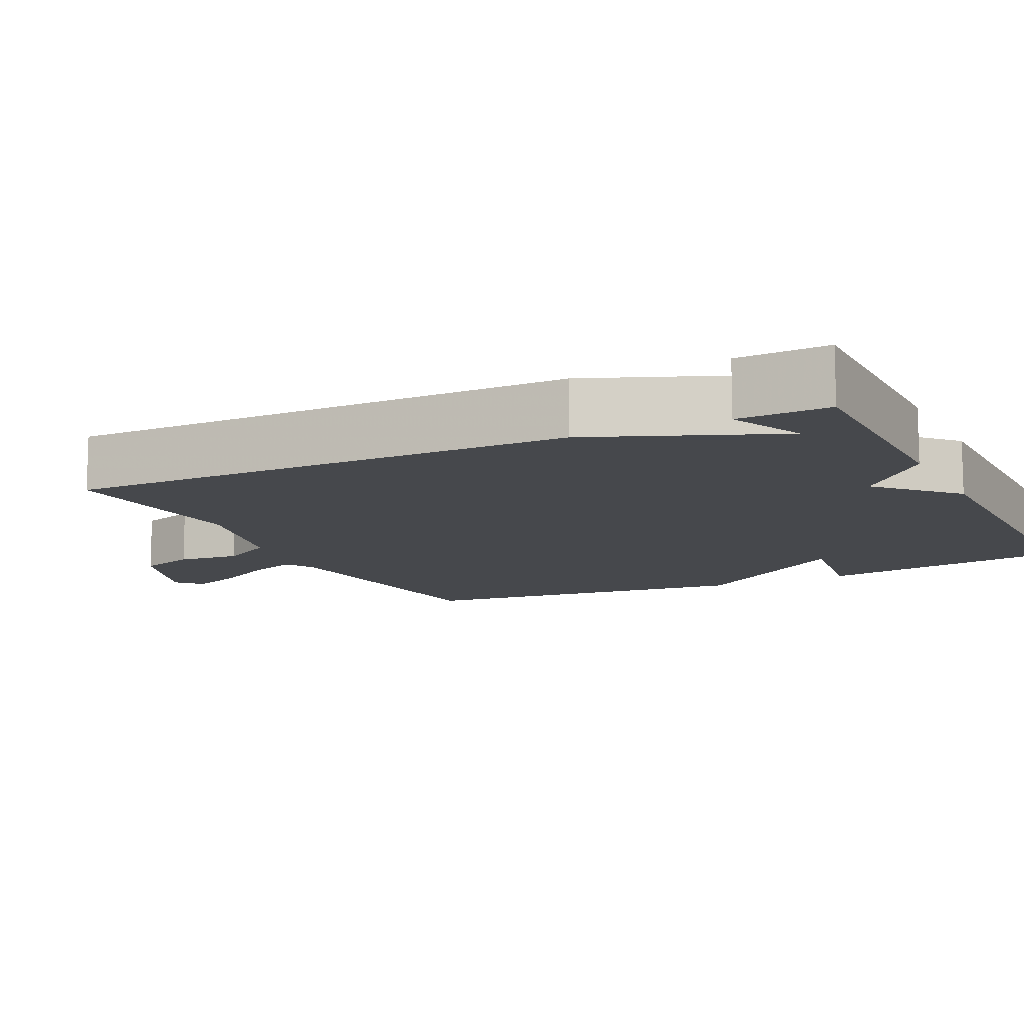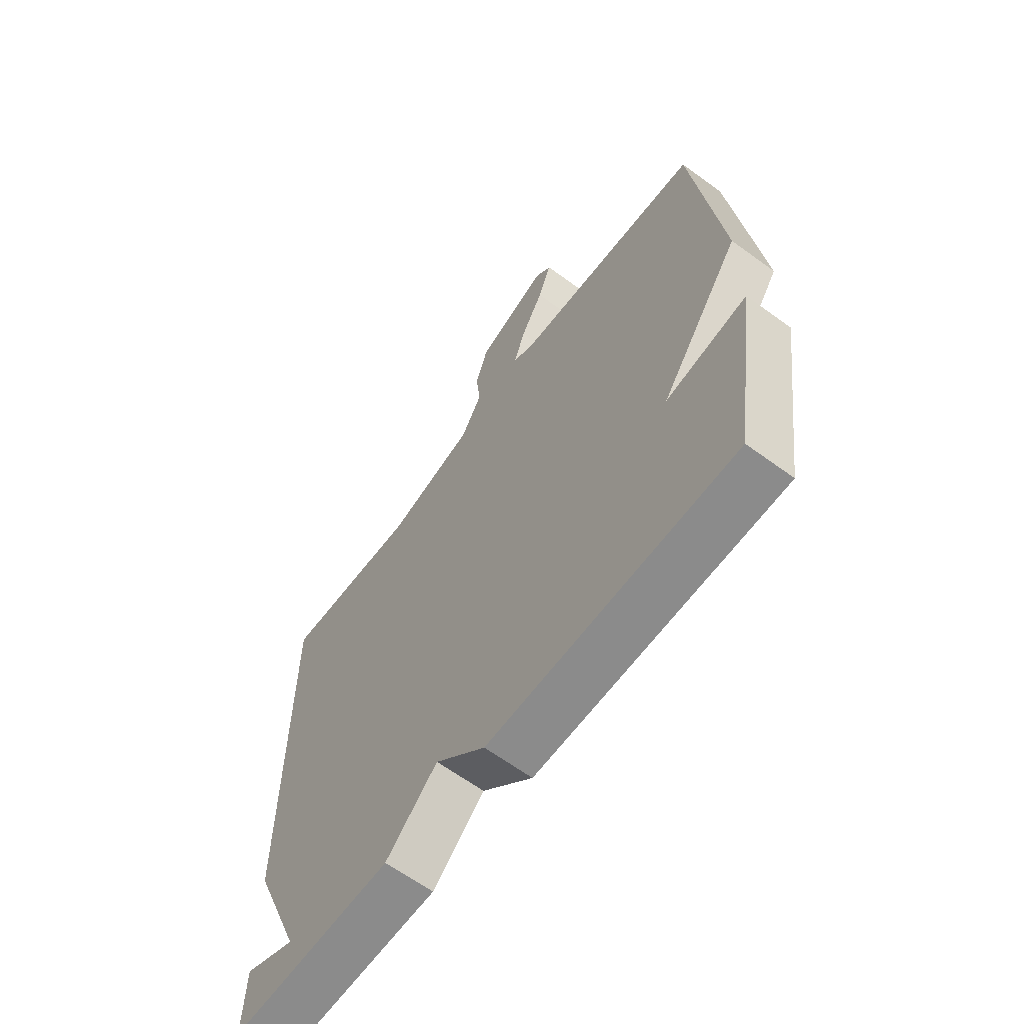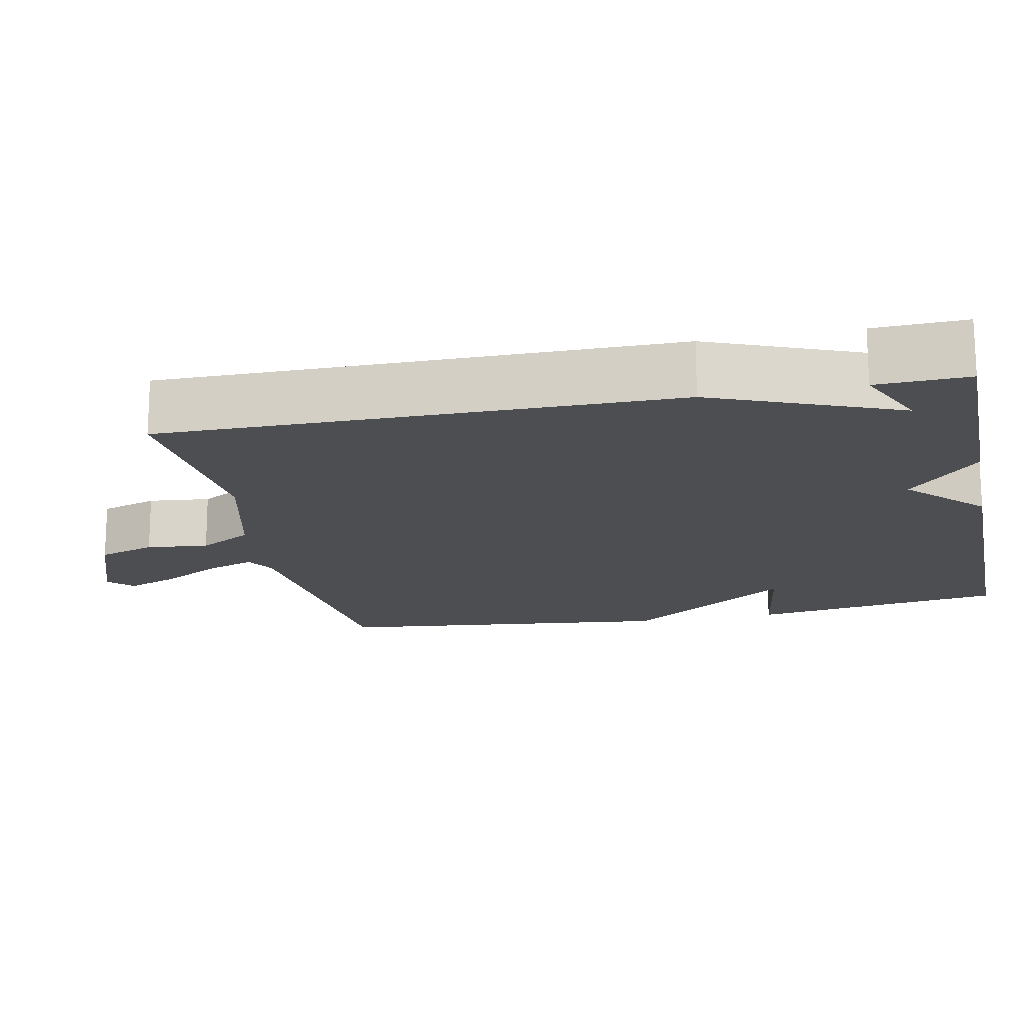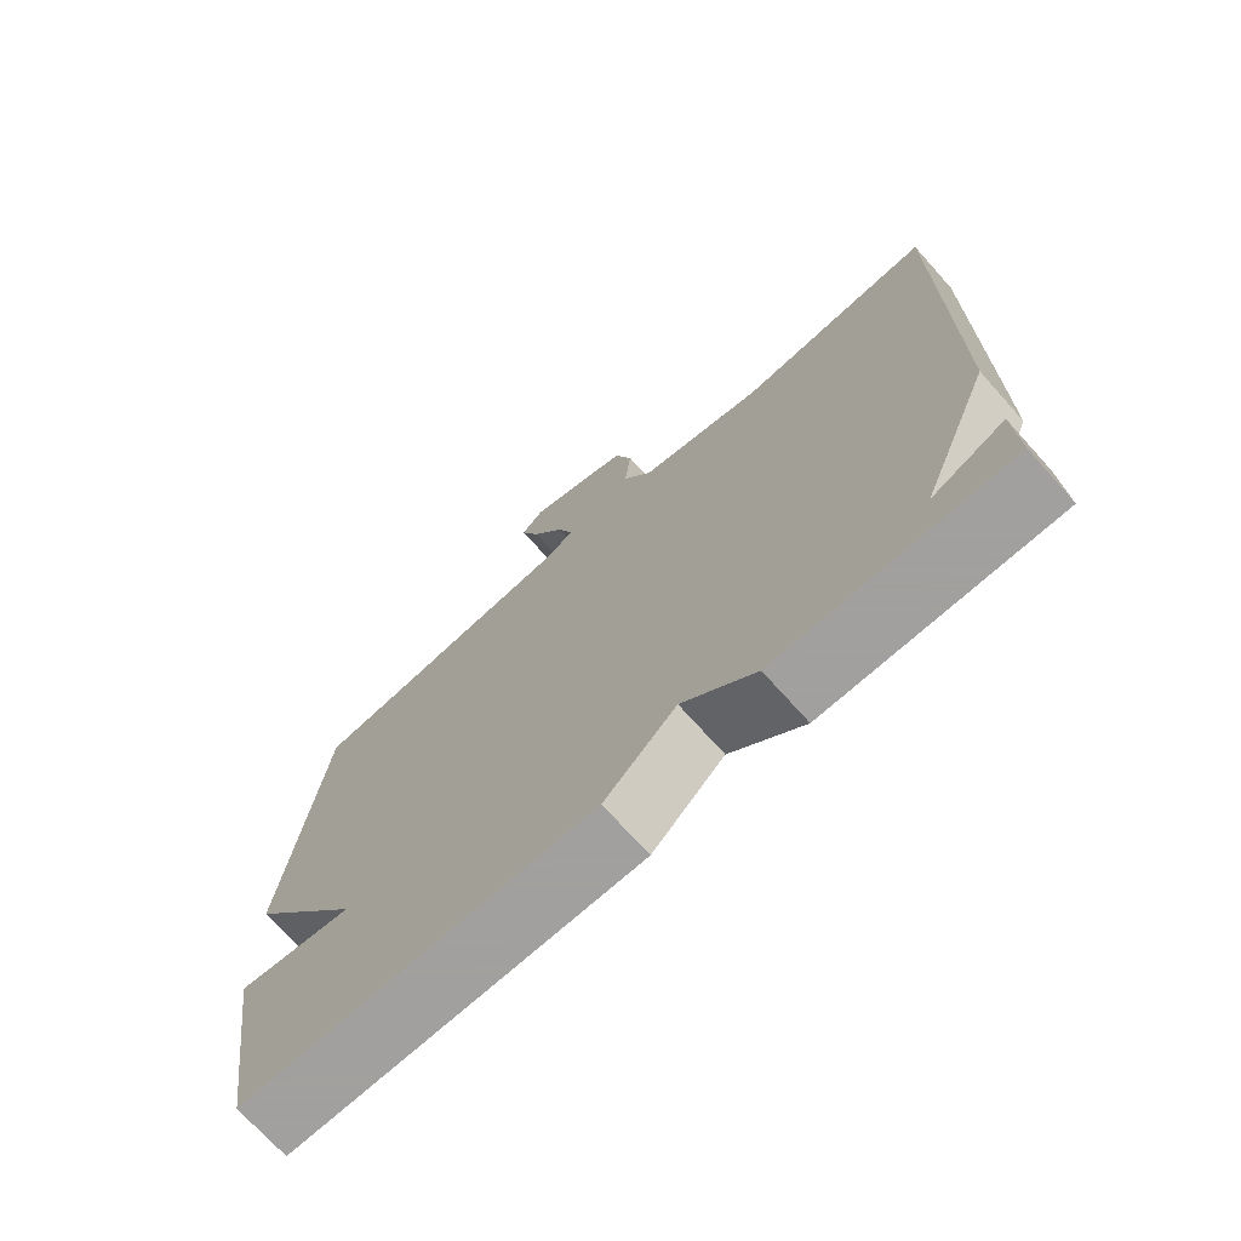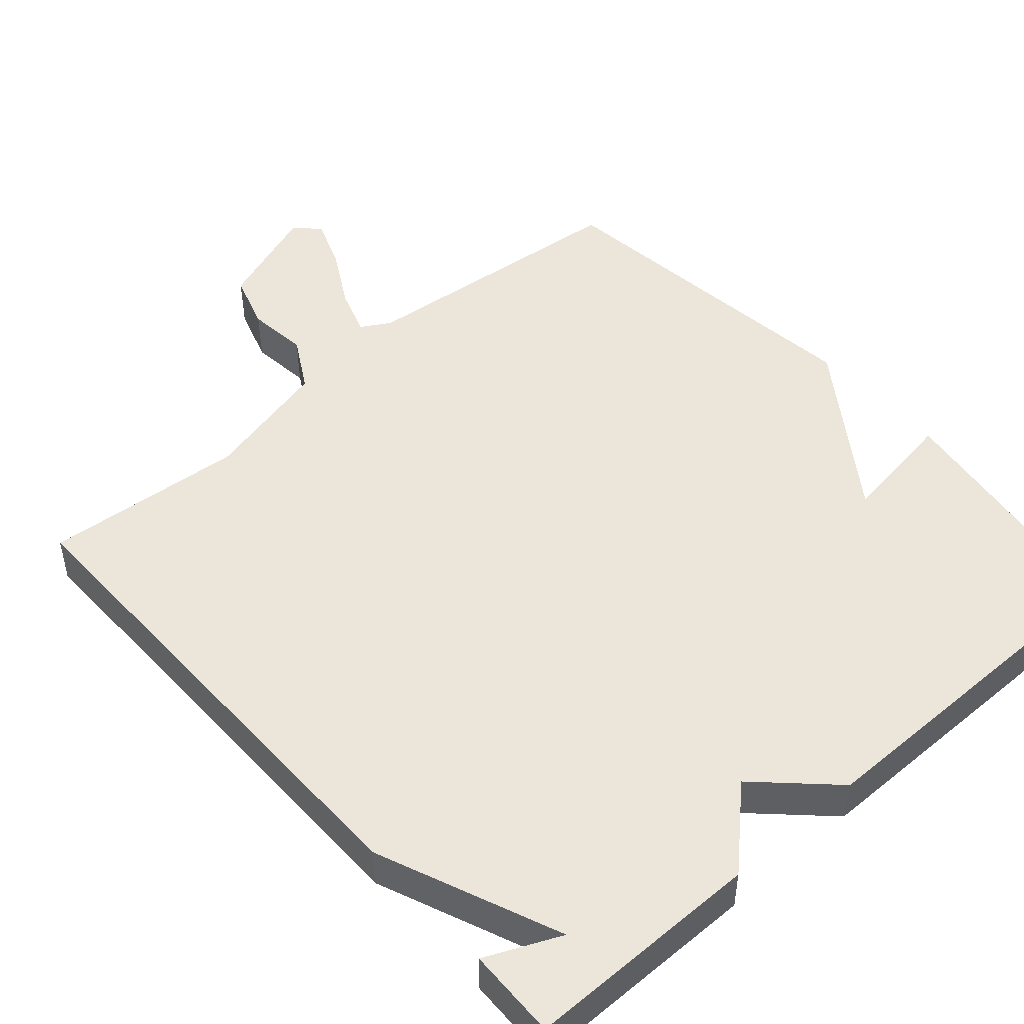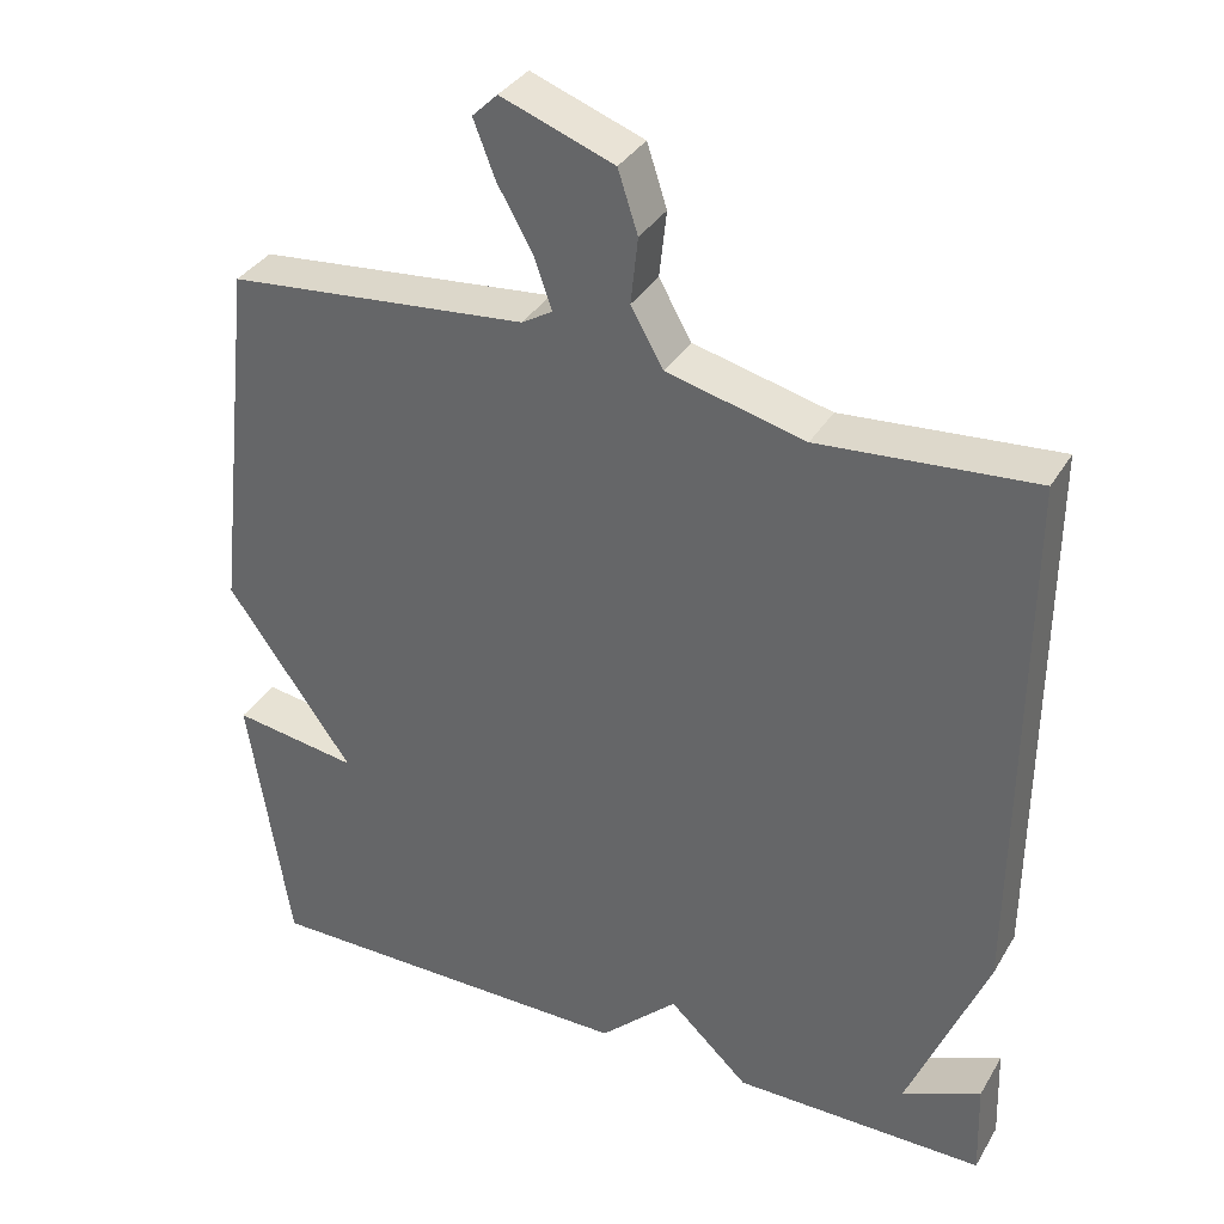
<metadata>
{"format":"obj","ext":"obj","renderer":"f3d","projection":"perspective","resolution":1024,"background":"white","views":[{"elev":-11.3,"azim":116.2,"up":"+Y"},{"elev":-63.9,"azim":-126.4,"up":"+Z"},{"elev":-16.9,"azim":101.8,"up":"+Y"},{"elev":-71.9,"azim":41.9,"up":"+Z"},{"elev":48.3,"azim":138.5,"up":"+Y"},{"elev":35.0,"azim":26.9,"up":"+Z"}]}
</metadata>
<code>
v -0.5 0.07 -0.5
v -0.552 0.07 -0.158
v -0.393 0.07 -0.182
v -0.552 0.07 0.042
v -0.5 0.07 0.5
v -0.121 0.07 0.537
v -0.082 0.07 0.56
v -0.104 0.07 0.624
v -0.149 0.07 0.704
v -0.176 0.07 0.774
v -0.144 0.07 0.805
v -0.002 0.07 0.753
v 0.023 0.07 0.676
v 0.014 0.07 0.593
v 0.055 0.07 0.521
v 0.229 0.07 0.478
v 0.5 0.07 0.5
v 0.496 0.07 -0.178
v 0.396 0.07 -0.423
v 0.496 0.07 -0.378
v 0.5 0.07 -0.5
v 0.181 0.07 -0.5
v 0.08 0.07 -0.405
v -0.019 0.07 -0.5
v -0.5 0 -0.5
v -0.552 0 -0.158
v -0.393 0 -0.182
v -0.552 0 0.042
v -0.5 0 0.5
v -0.121 0 0.537
v -0.082 0 0.56
v -0.104 0 0.624
v -0.149 0 0.704
v -0.176 0 0.774
v -0.144 0 0.805
v -0.002 0 0.753
v 0.023 0 0.676
v 0.014 0 0.593
v 0.055 0 0.521
v 0.229 0 0.478
v 0.5 0 0.5
v 0.496 0 -0.178
v 0.396 0 -0.423
v 0.496 0 -0.378
v 0.5 0 -0.5
v 0.181 0 -0.5
v 0.08 0 -0.405
v -0.019 0 -0.5
f 1 2 3
f 24 1 3
f 23 24 3
f 21 22 23
f 19 20 21
f 23 3 4
f 21 23 4
f 19 21 4
f 18 19 4
f 17 18 4
f 16 17 4
f 12 13 14
f 11 12 14
f 10 11 14
f 9 10 14
f 8 9 14
f 7 8 14 15
f 6 7 15
f 6 15 16
f 5 6 16
f 4 5 16
f 27 26 25
f 27 25 48
f 27 48 47
f 47 46 45
f 45 44 43
f 28 27 47
f 28 47 45
f 28 45 43
f 28 43 42
f 28 42 41
f 28 41 40
f 38 37 36
f 38 36 35
f 38 35 34
f 38 34 33
f 38 33 32
f 39 38 32 31
f 39 31 30
f 40 39 30
f 40 30 29
f 40 29 28
f 1 25 26 2
f 2 26 27 3
f 3 27 28 4
f 4 28 29 5
f 5 29 30 6
f 6 30 31 7
f 7 31 32 8
f 8 32 33 9
f 9 33 34 10
f 10 34 35 11
f 11 35 36 12
f 12 36 37 13
f 13 37 38 14
f 14 38 39 15
f 15 39 40 16
f 16 40 41 17
f 17 41 42 18
f 18 42 43 19
f 19 43 44 20
f 20 44 45 21
f 21 45 46 22
f 22 46 47 23
f 23 47 48 24
f 24 48 25 1

</code>
